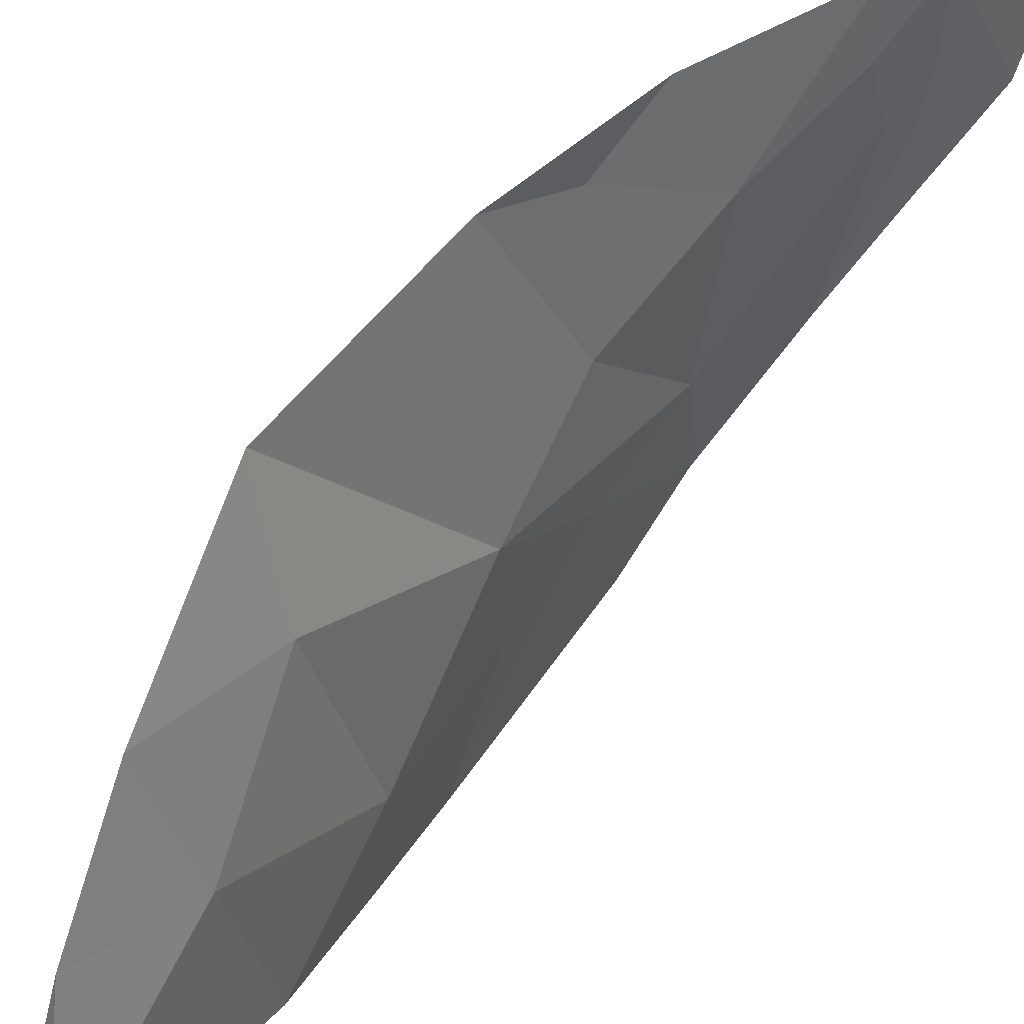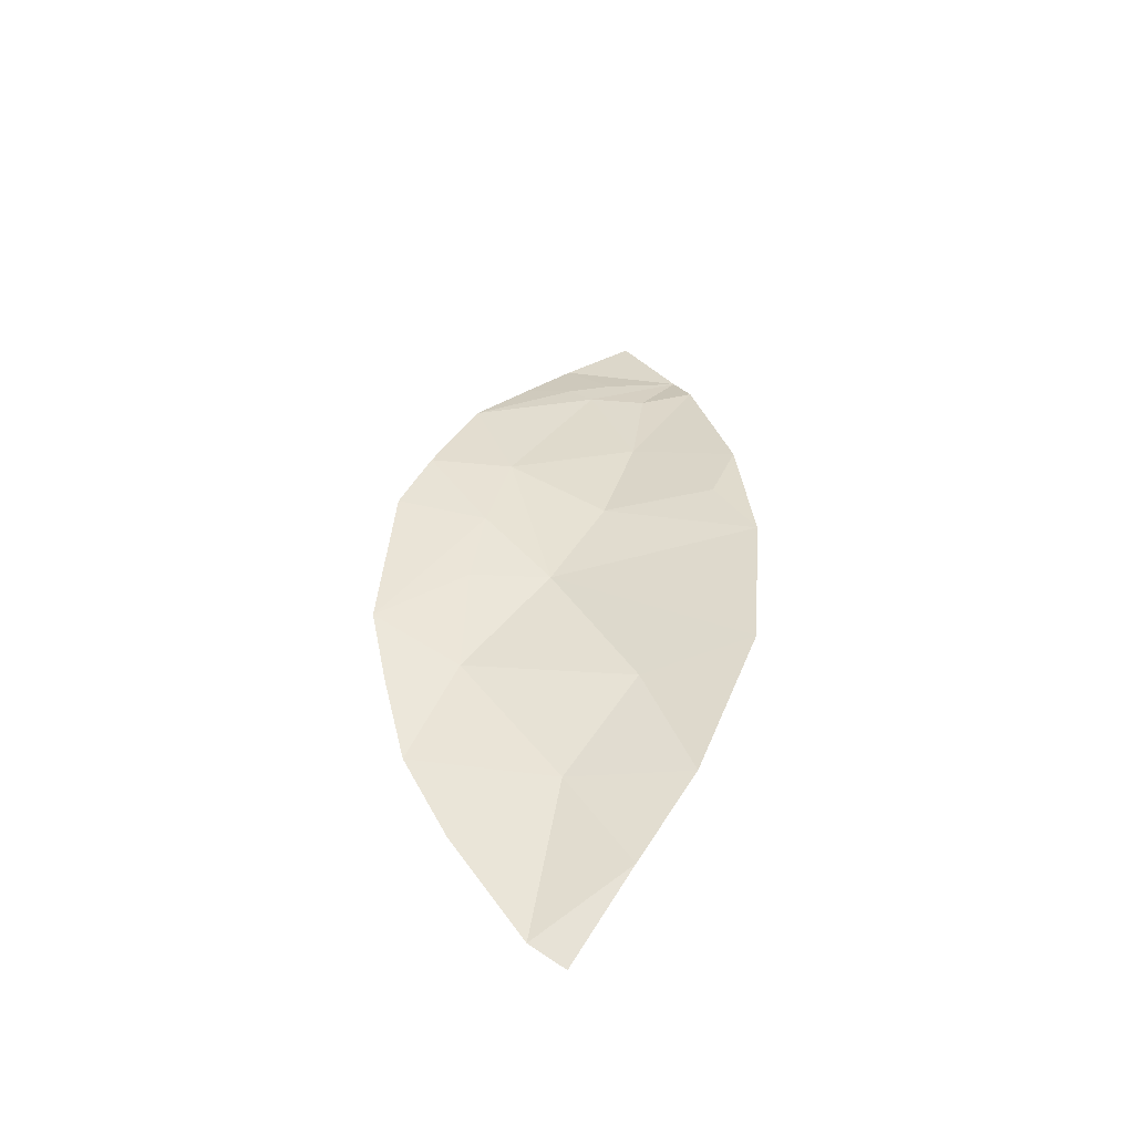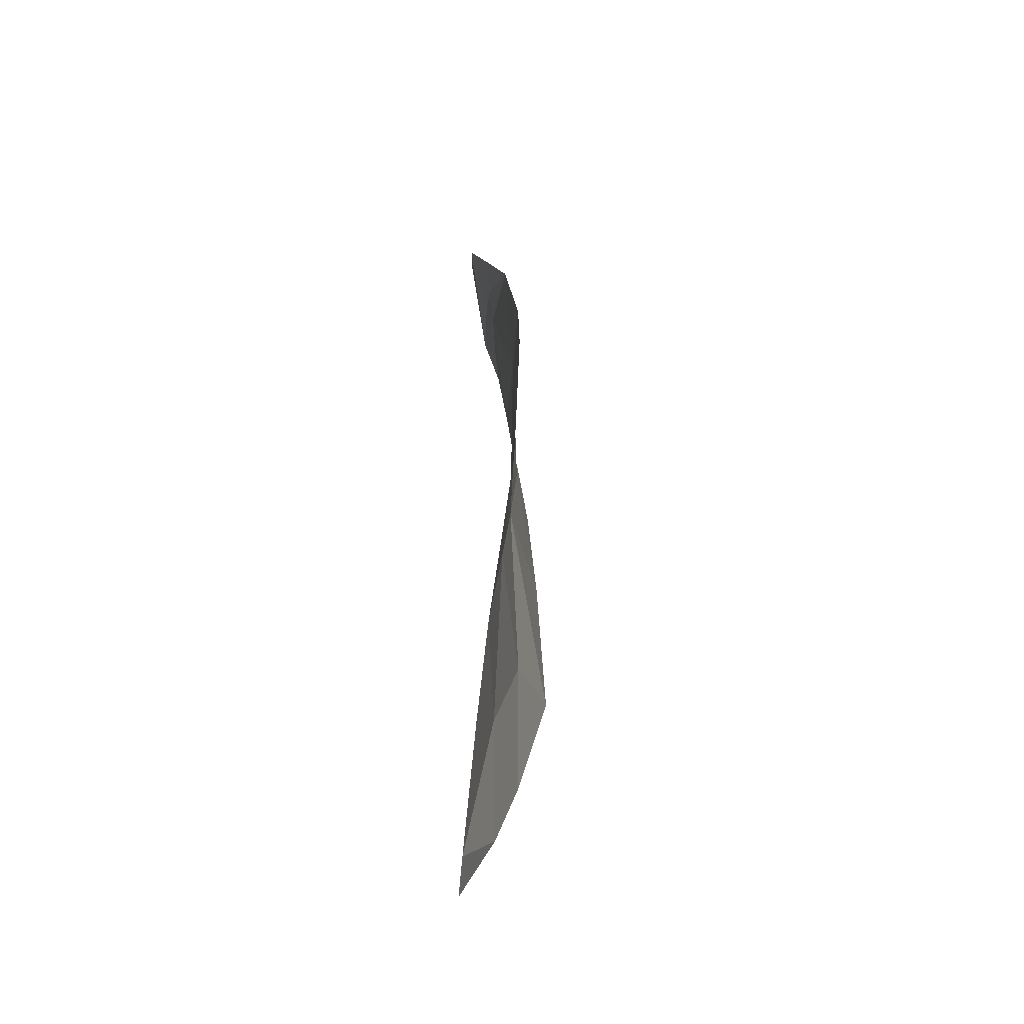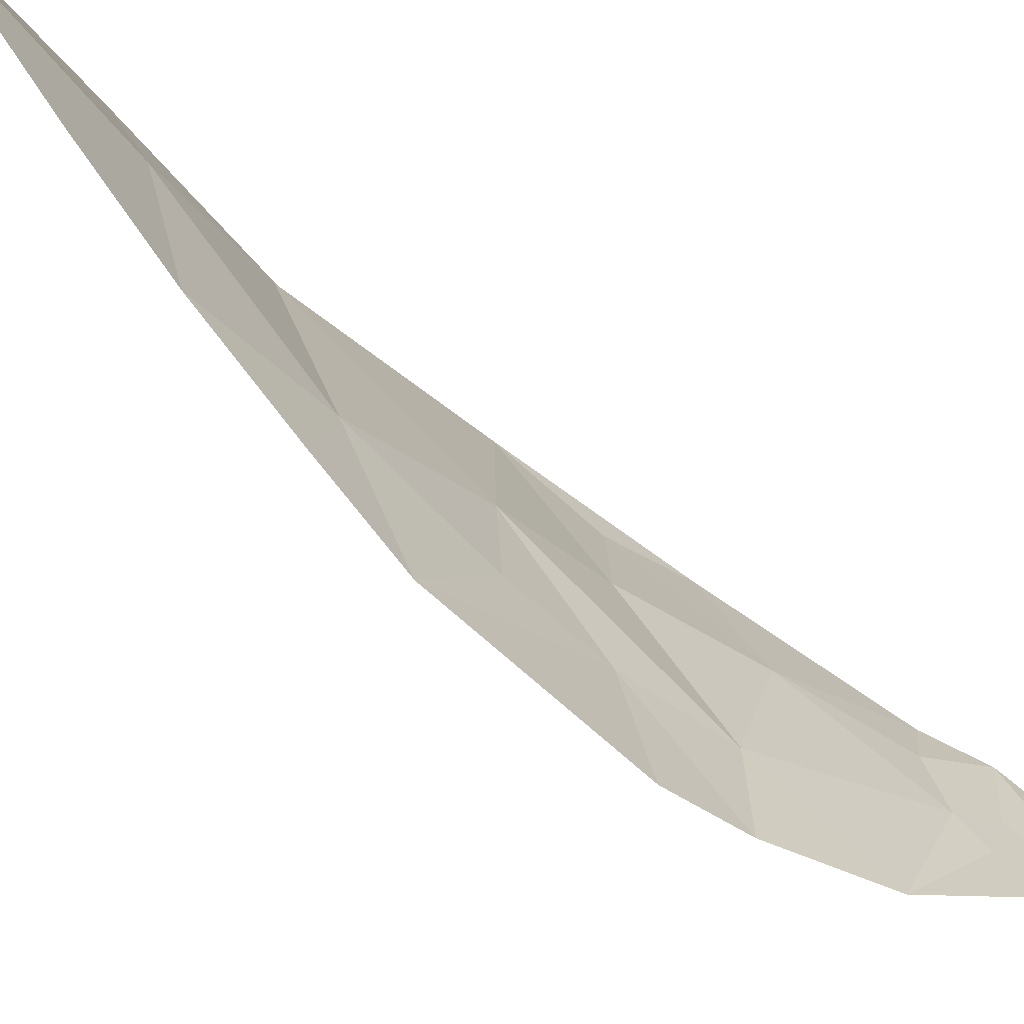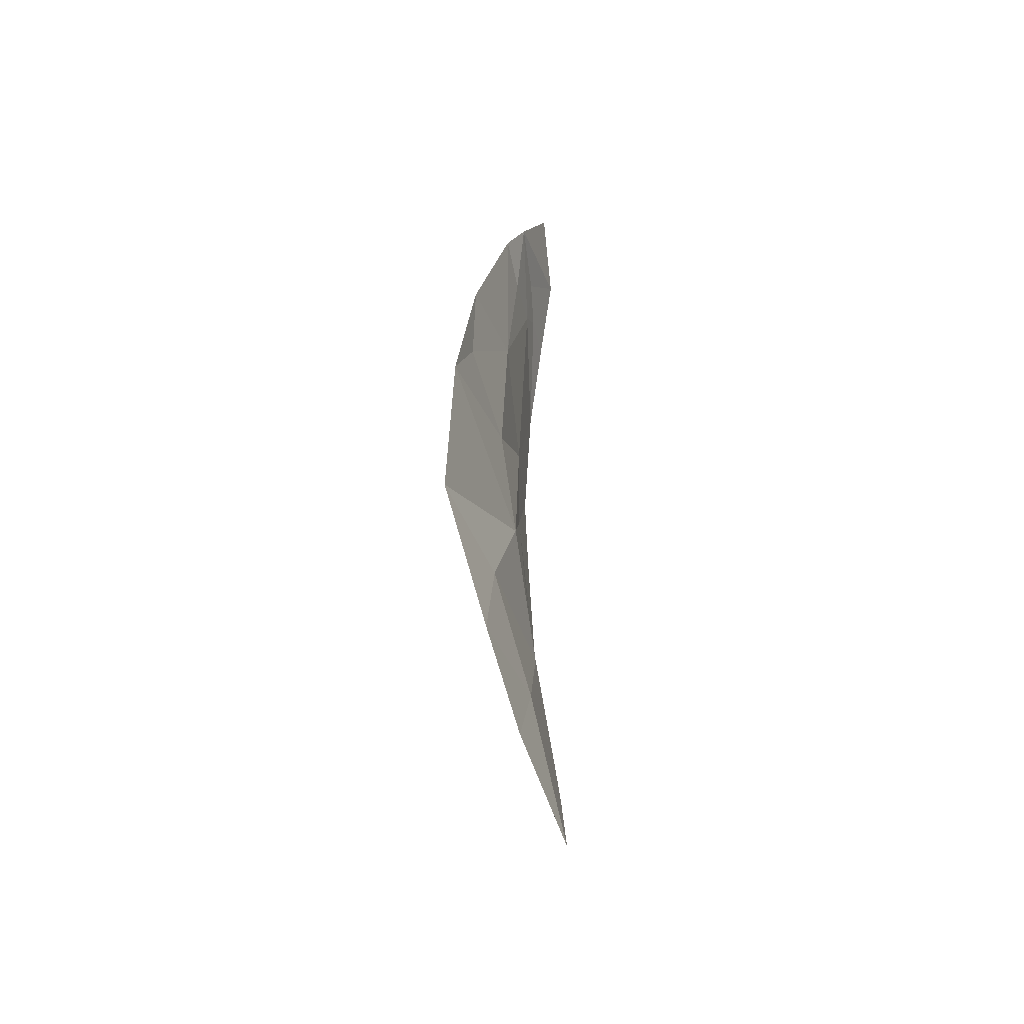
<metadata>
{"format":"obj","ext":"obj","renderer":"f3d","projection":"perspective","resolution":1024,"background":"white","views":[{"elev":55.1,"azim":-143.1,"up":"+Y"},{"elev":-49.2,"azim":86.1,"up":"+Z"},{"elev":-37.1,"azim":-3.9,"up":"+Z"},{"elev":-63.4,"azim":-133.3,"up":"+Y"},{"elev":-47.3,"azim":-174.8,"up":"+Z"}]}
</metadata>
<code>
o crack_only_50
v 3.022 2.128 -3.326
v 2.873 1.601 -2.968
v 2.913 1.831 -3.38
v 2.845 1.814 -3.96
v 2.829 1.637 -3.676
v 2.744 1.56 -4.134
v 2.904 1.751 -2.7
v 2.876 1.846 -2.375
v 2.872 1.482 -2.477
v 2.84 1.373 -2.176
v 2.872 1.244 -2.466
v 2.878 1.414 -2.731
v 2.864 1.376 -2.963
v 2.821 1.727 -2.045
v 2.84 1.887 -2.076
v 2.768 1.359 -3.839
v 2.804 1.66 -1.984
v 2.789 1.524 -1.975
v 2.87 1.16 -2.664
v 2.851 1.122 -3.133
v 2.999 2.169 -2.856
v 2.948 2.135 -2.458
v 2.963 2.061 -2.649
v 2.919 1.967 -3.716
v 2.808 1.995 -1.919
v 2.859 2.036 -2.041
v 2.834 1.365 -3.296
v 2.823 1.17 -3.355
v 2.802 1.786 -1.942
v 2.741 1.662 -1.791
v 2.74 1.657 -4.204
v 2.748 1.851 -1.654
v 2.791 1.234 -3.603
f 1 2 3
f 4 5 6
f 7 8 9
f 10 11 9
f 11 12 9
f 13 2 12
f 14 10 9
f 14 9 8
f 14 8 15
f 5 16 6
f 14 17 10
f 18 10 17
f 19 12 11
f 20 13 12
f 21 22 23
f 23 22 8
f 1 21 2
f 7 2 21
f 7 21 23
f 23 8 7
f 24 3 5
f 24 5 4
f 24 1 3
f 25 15 26
f 26 15 8
f 20 27 13
f 27 20 28
f 22 26 8
f 17 29 30
f 17 30 18
f 15 25 14
f 25 29 14
f 29 17 14
f 31 4 6
f 19 20 12
f 25 32 30
f 25 30 29
f 33 16 5
f 27 2 13
f 5 3 27
f 2 27 3
f 33 5 27
f 28 33 27
f 2 7 9
f 2 9 12

</code>
